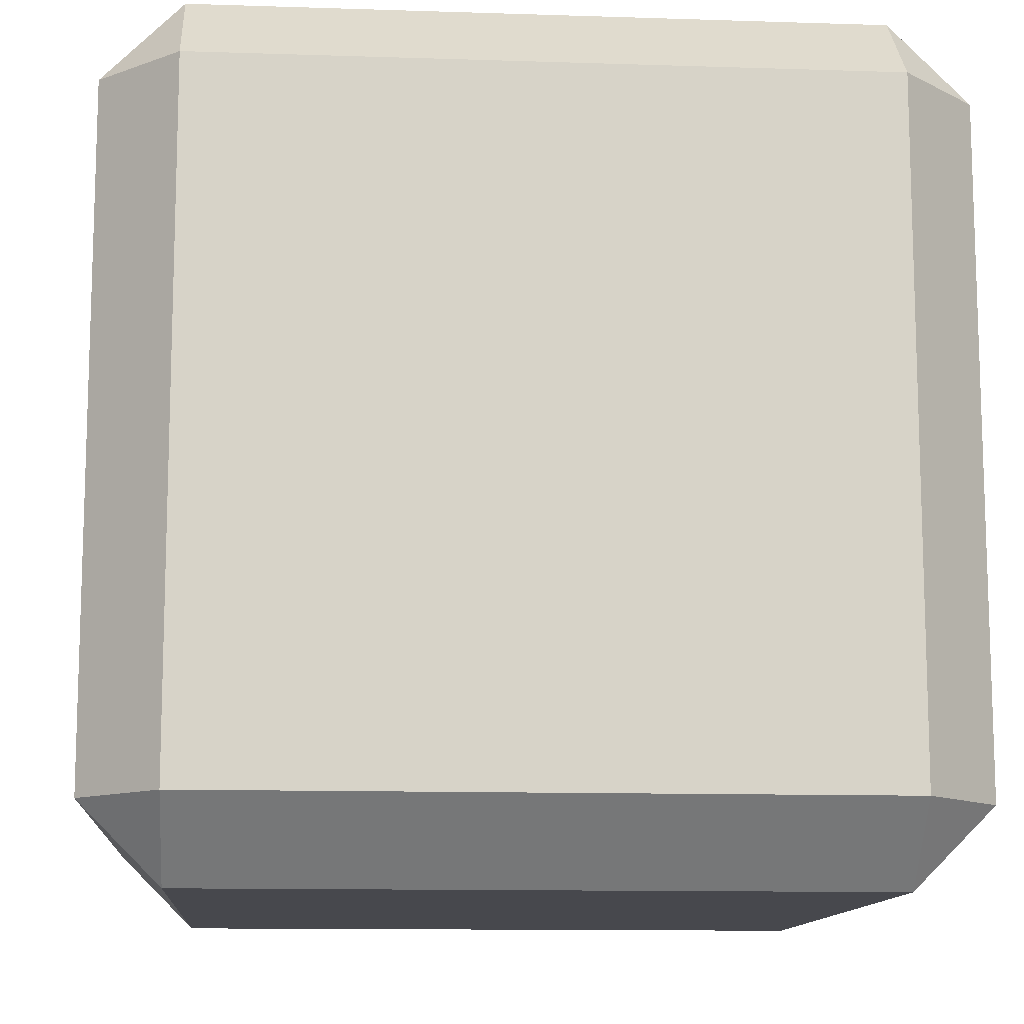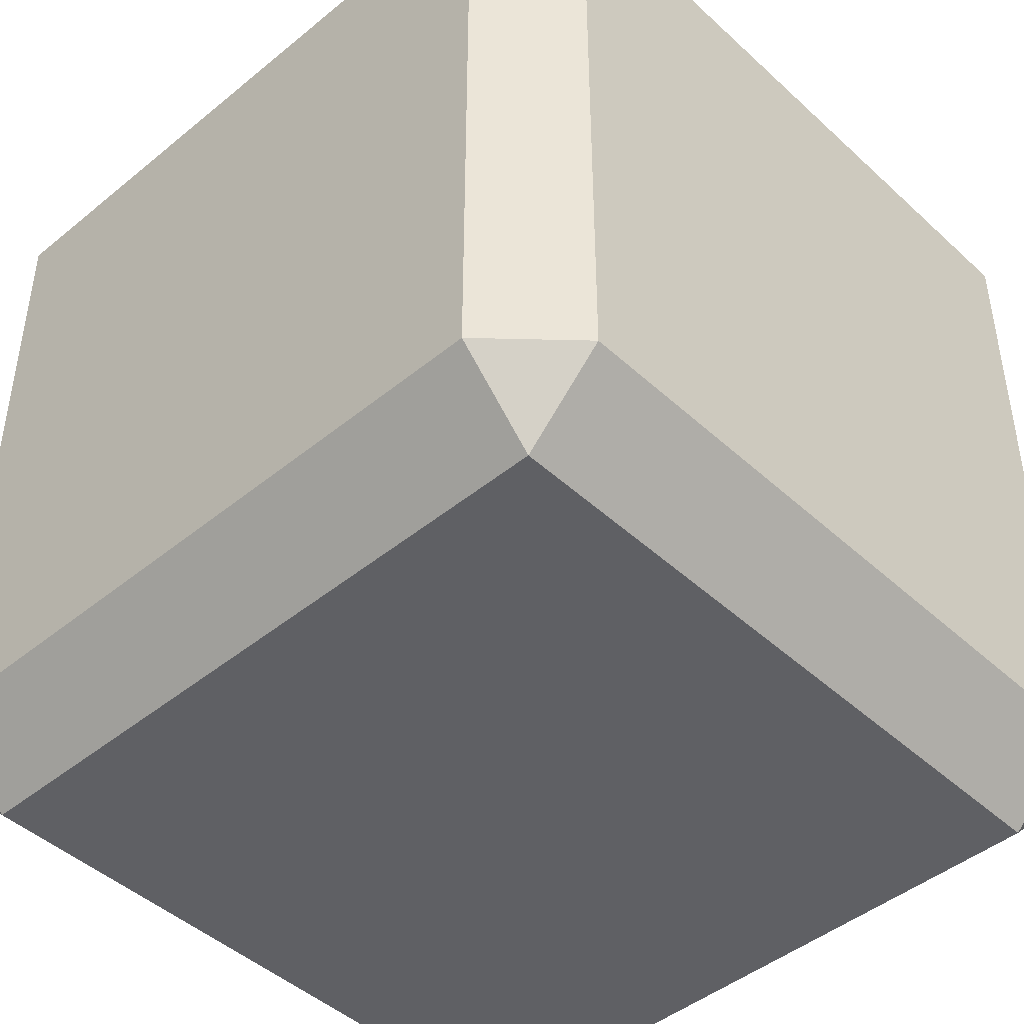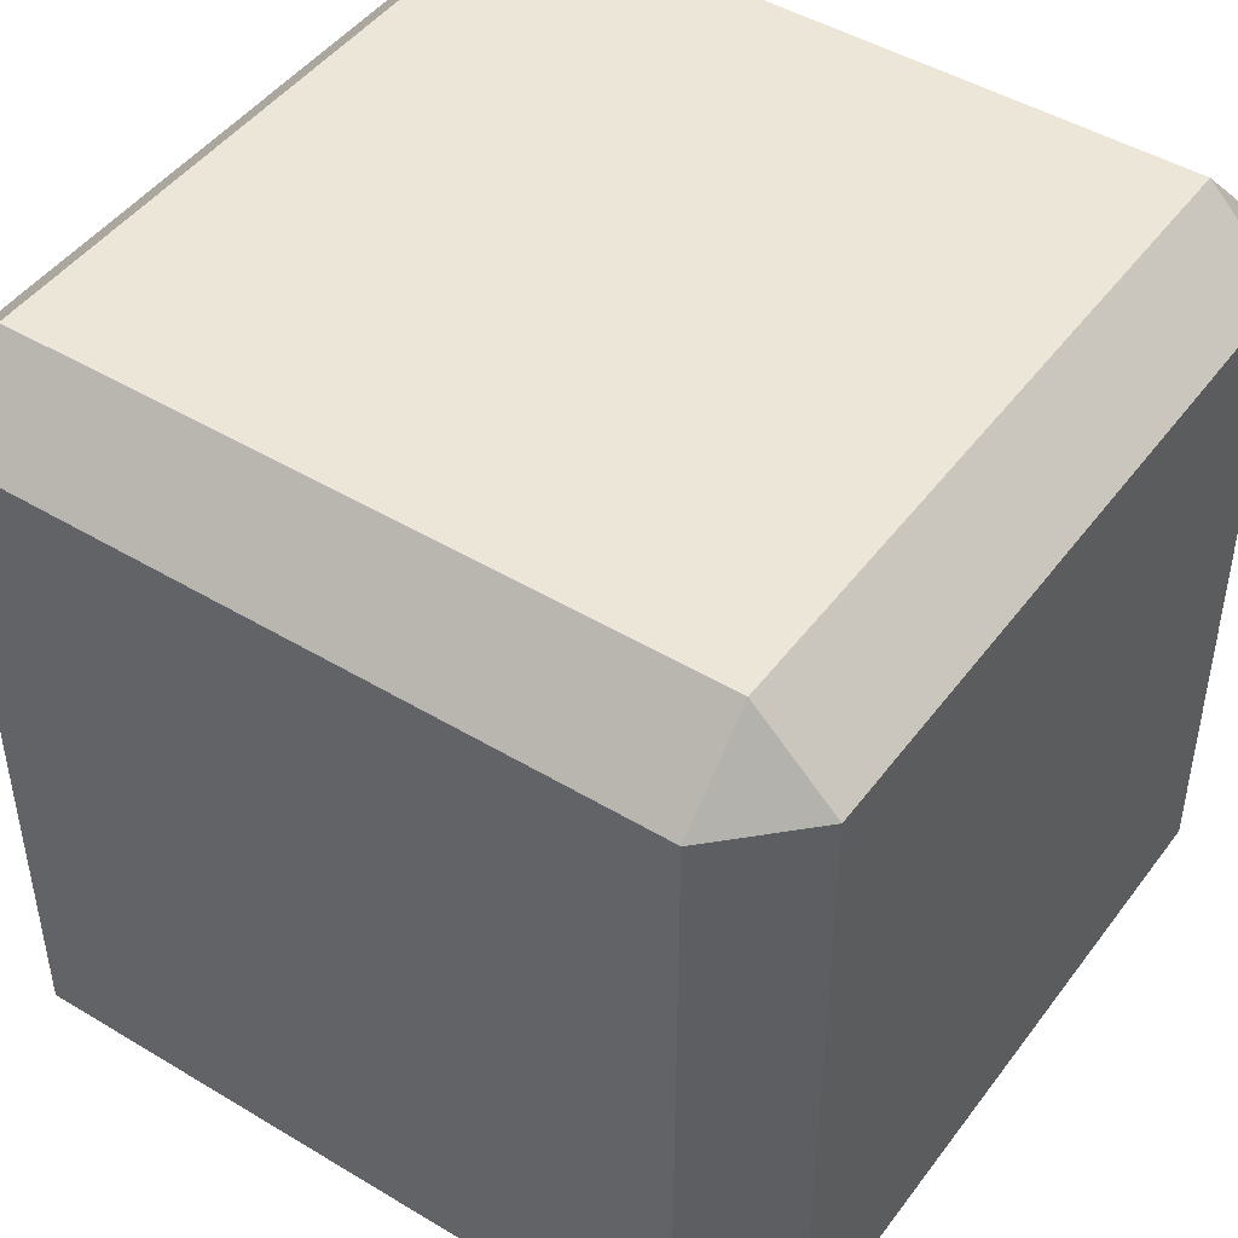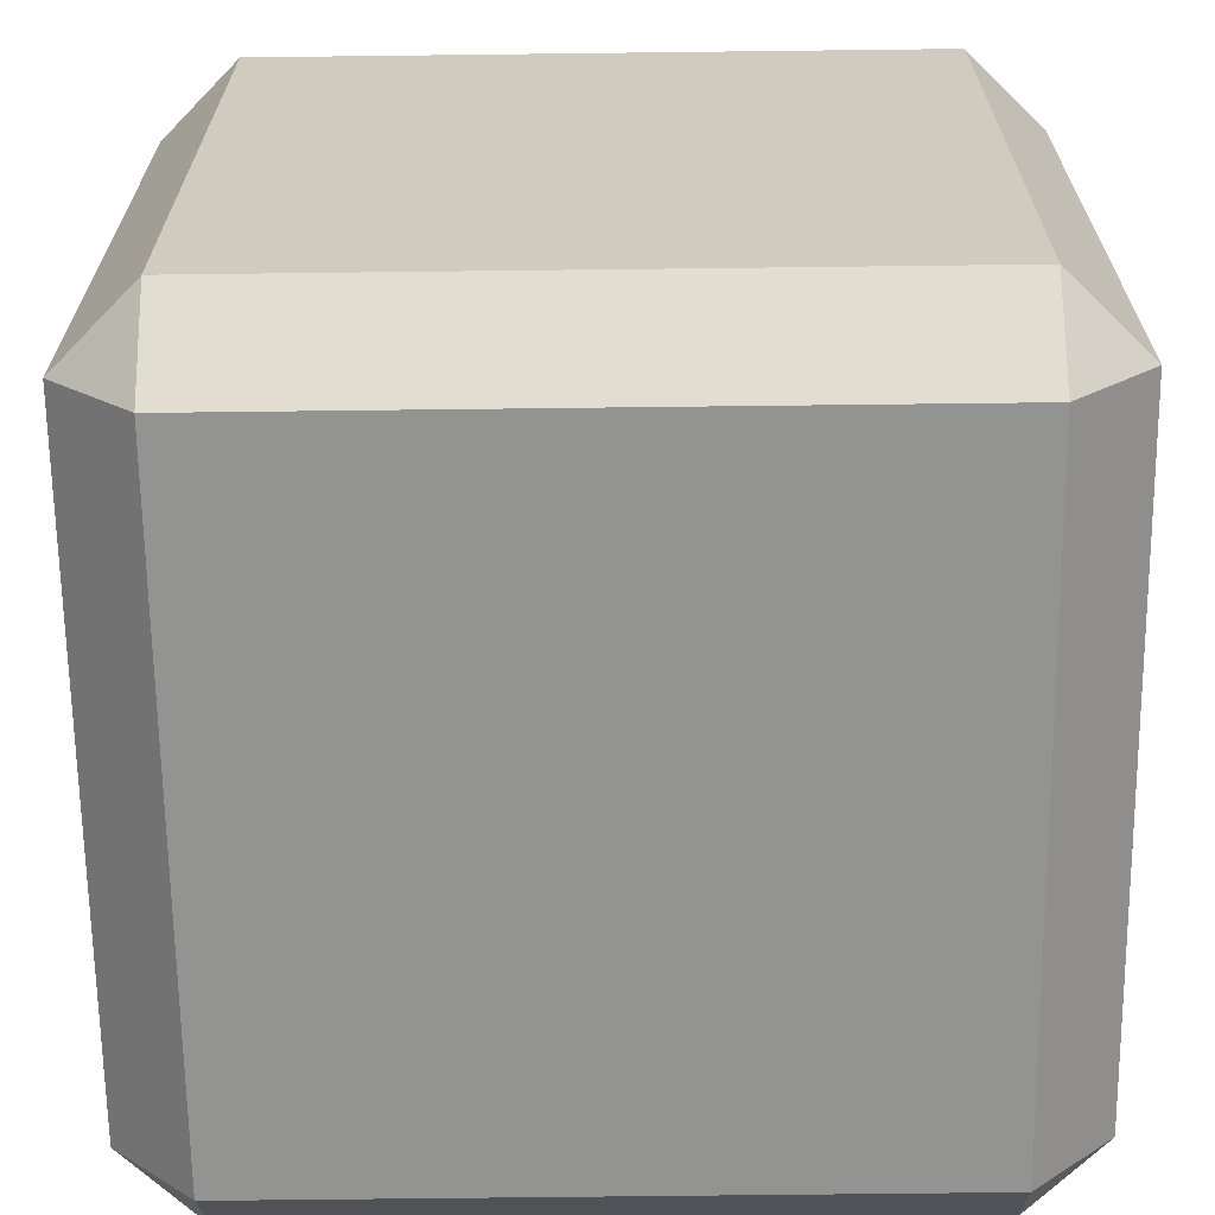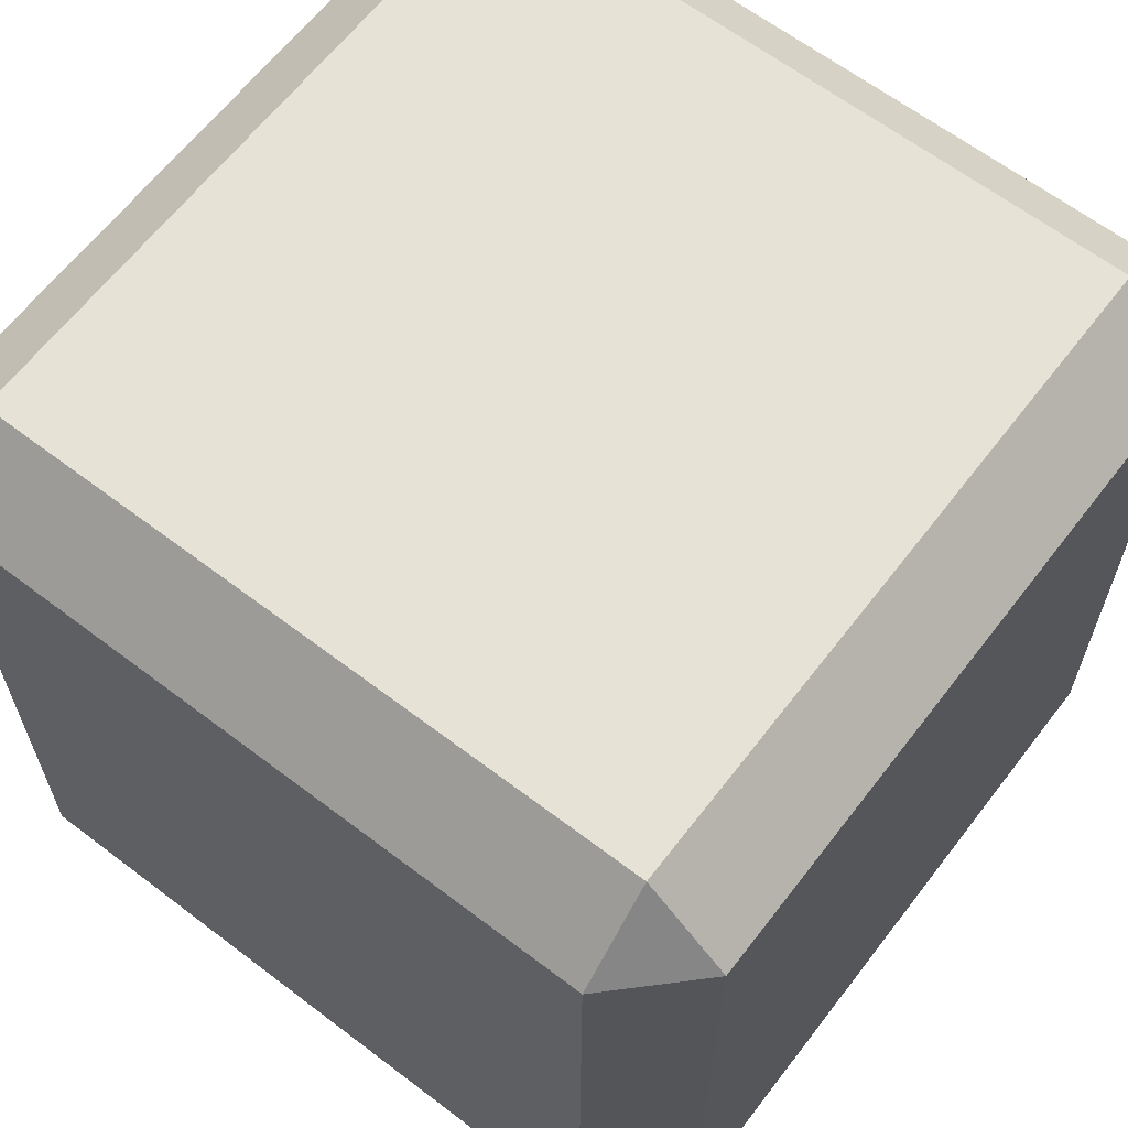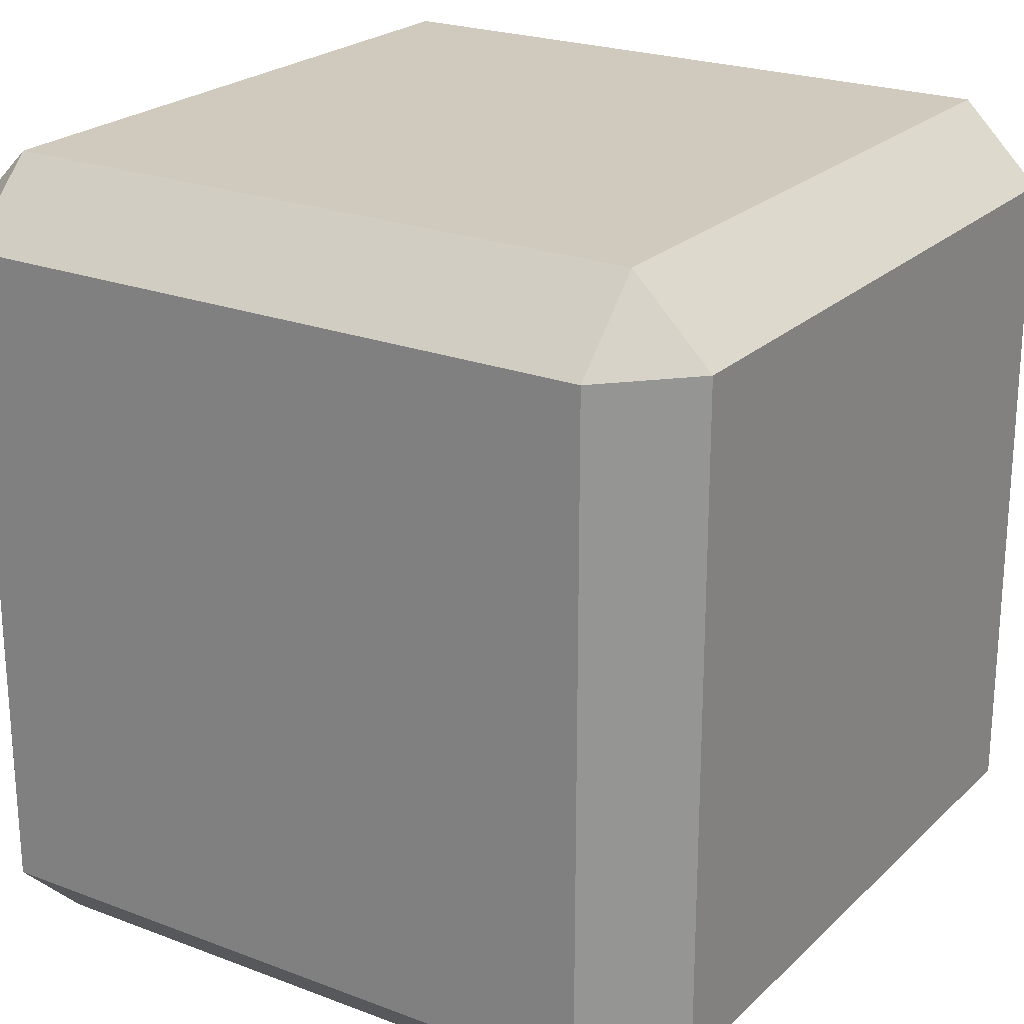
<metadata>
{"format":"obj","ext":"obj","renderer":"f3d","projection":"perspective","resolution":1024,"background":"white","views":[{"elev":-11.9,"azim":-94.5,"up":"+Z"},{"elev":-45.3,"azim":43.4,"up":"+Z"},{"elev":46.4,"azim":-55.5,"up":"+Z"},{"elev":-66.6,"azim":-89.3,"up":"+Y"},{"elev":63.7,"azim":-142.5,"up":"+Y"},{"elev":22.9,"azim":-147.0,"up":"+Z"}]}
</metadata>
<code>
o Cube
v 0.81 0.81 -1
v 0.81 -0.81 -1
v -0.81 -0.81 -1
v -0.81 0.81 -1
v 0.81 0.81 1
v -0.81 0.81 1
v -0.81 -0.81 1
v 0.81 -0.81 1
v 1 0.81 -0.81
v 1 0.81 0.81
v 1 -0.81 0.81
v 1 -0.81 -0.81
v 0.81 -1 -0.81
v 0.81 -1 0.81
v -0.81 -1 0.81
v -0.81 -1 -0.81
v -1 -0.81 -0.81
v -1 -0.81 0.81
v -1 0.81 0.81
v -1 0.81 -0.81
v 0.81 1 0.81
v 0.81 1 -0.81
v -0.81 1 -0.81
v -0.81 1 0.81
g Cube_Cube_Material_sexydie1-3.png
f 1 2 4
f 2 3 4
g Cube_Cube_Material_sexydie1-5.png
f 7 8 5
f 7 5 6
g Cube_Cube_Material_sexydie1-4.png
f 11 12 10
f 12 9 10
g Cube_Cube_Material_sexydie1-1.png
f 15 16 14
f 16 13 14
g Cube_Cube_Material_sexydie1-6.png
f 19 20 17
f 19 17 18
g Cube_Cube_Material_sexydie1-2.png
f 23 24 22
f 24 21 22
g Cube_Cube_Material_sexy_empty.png
f 1 22 9
f 2 12 13
f 3 16 17
f 4 20 23
f 5 10 21
f 8 14 11
f 7 18 15
f 6 24 19
f 19 24 20
f 24 23 20
f 15 18 17
f 15 17 16
f 11 14 13
f 11 13 12
f 21 10 9
f 21 9 22
f 7 15 8
f 15 14 8
f 8 11 5
f 11 10 5
f 6 19 18
f 6 18 7
f 24 6 21
f 6 5 21
f 20 4 3
f 20 3 17
f 22 1 4
f 22 4 23
f 16 3 13
f 3 2 13
f 1 9 2
f 9 12 2

</code>
